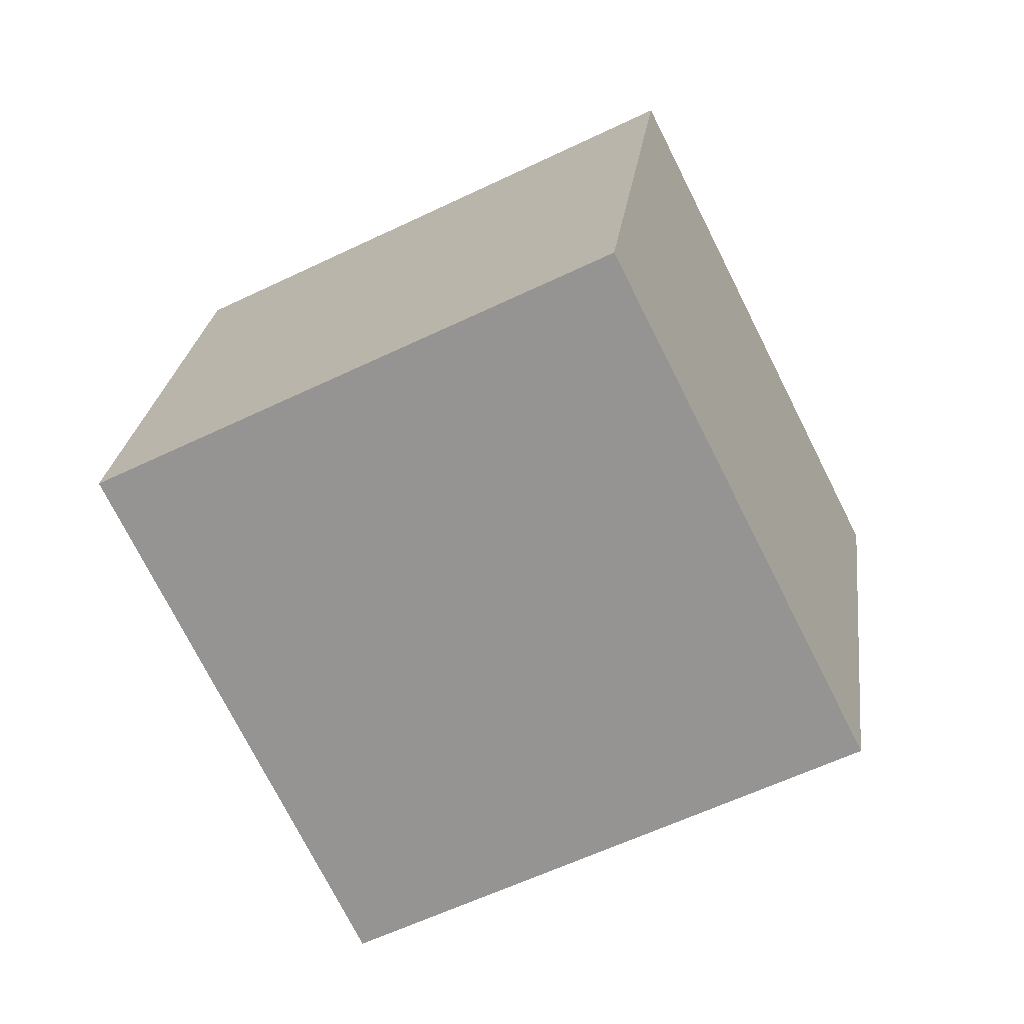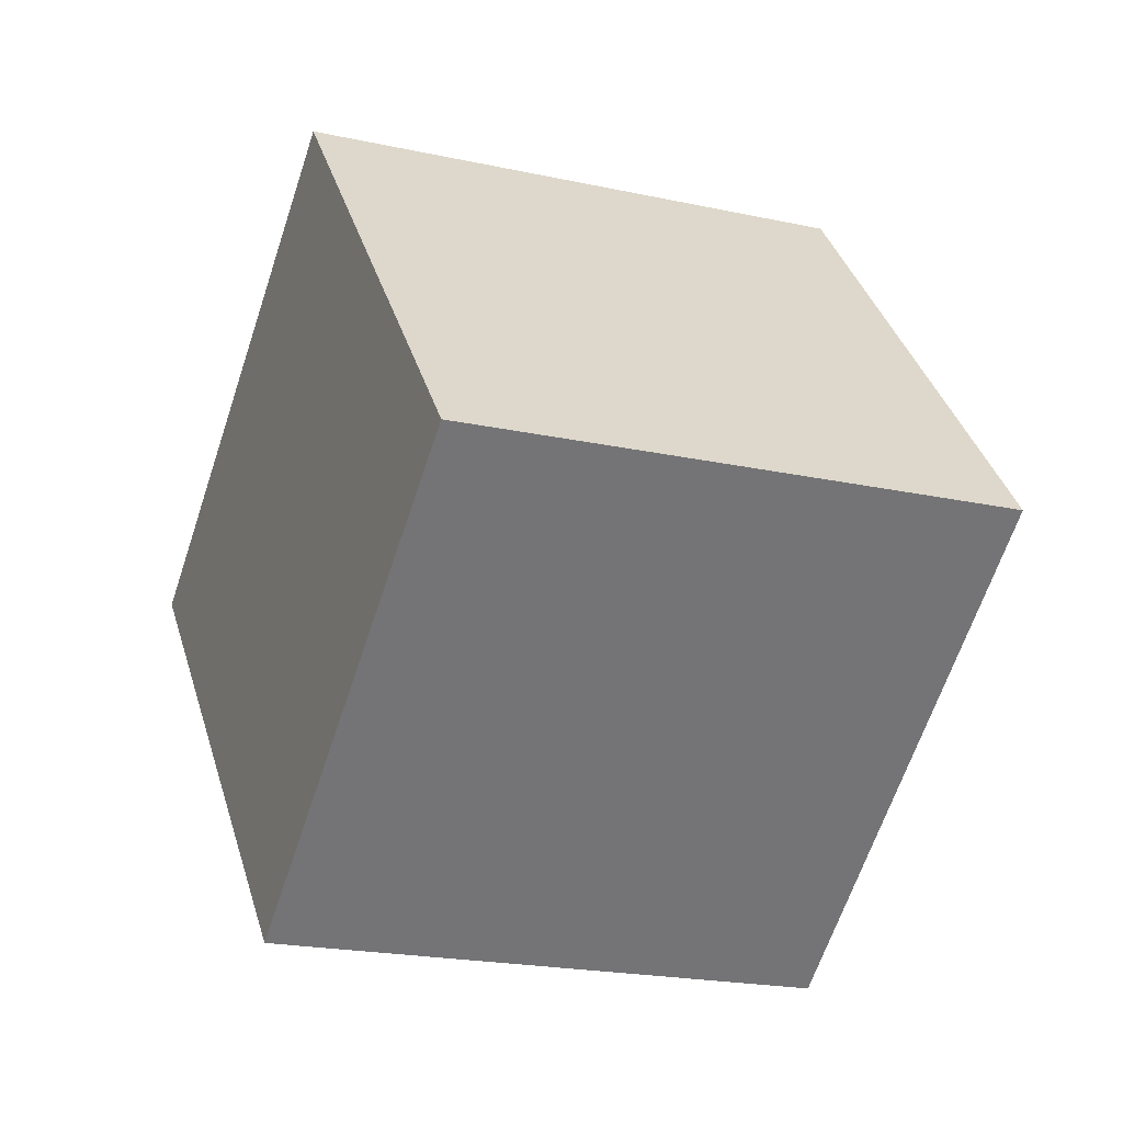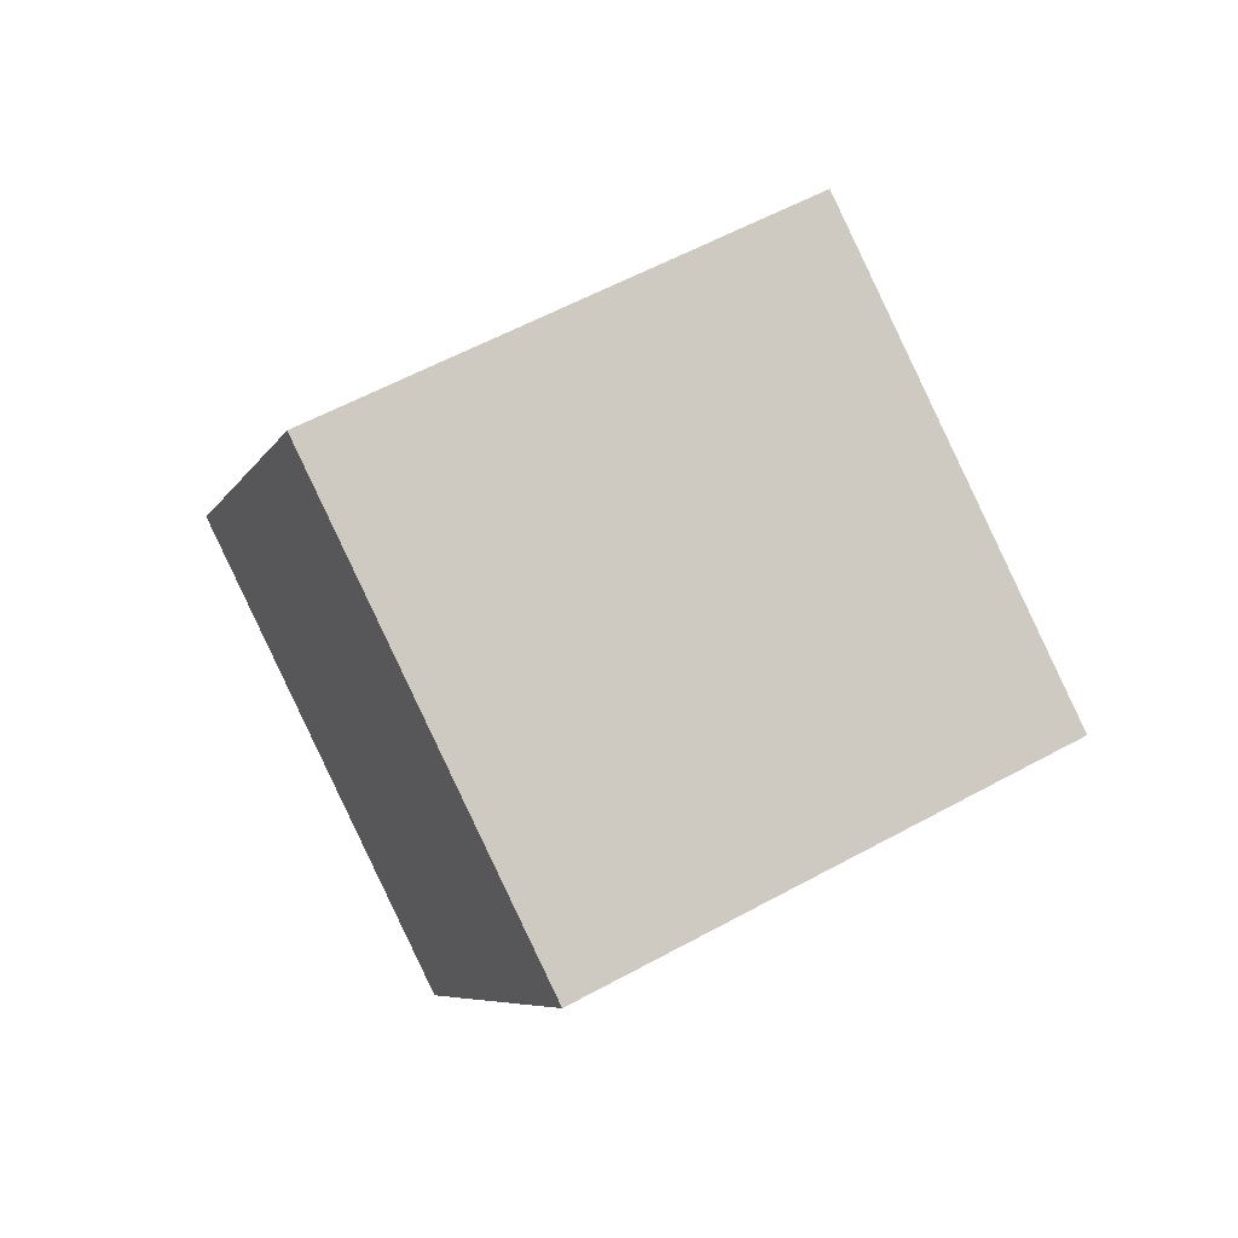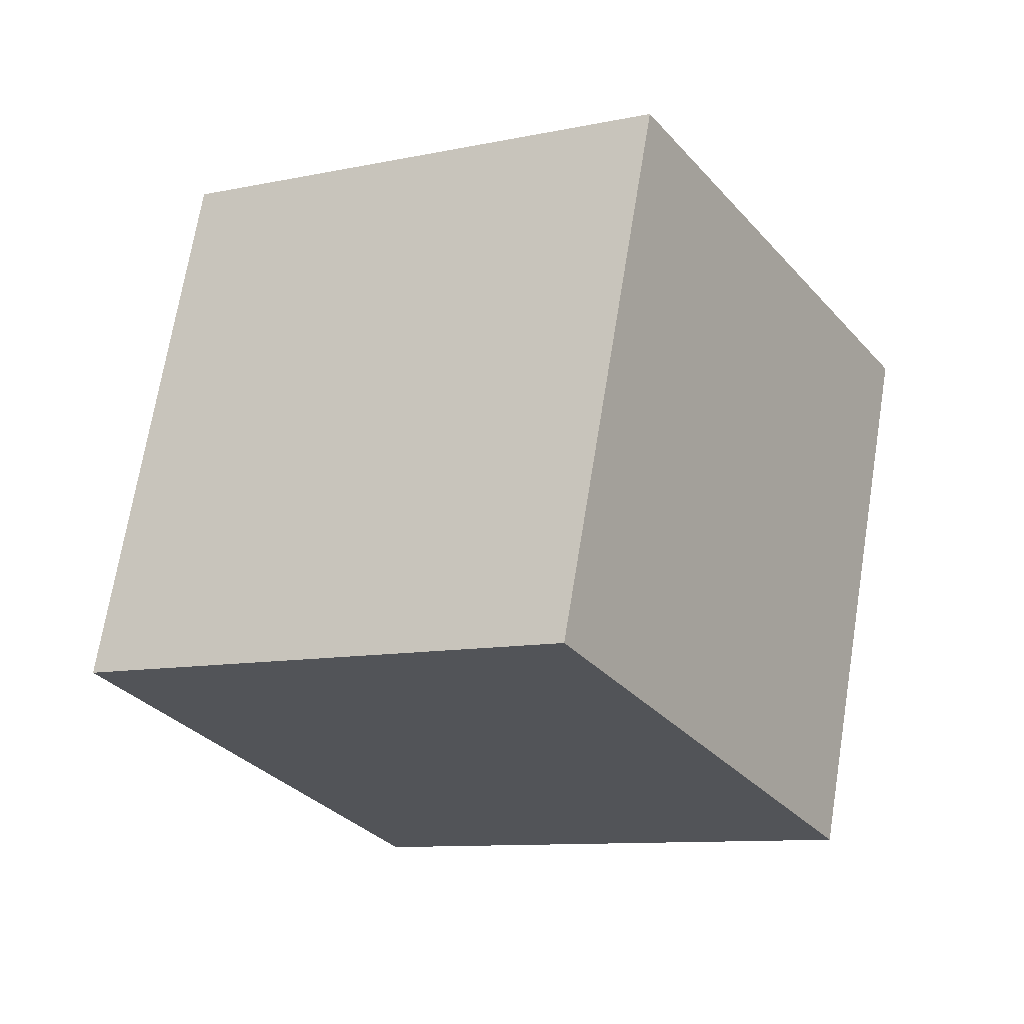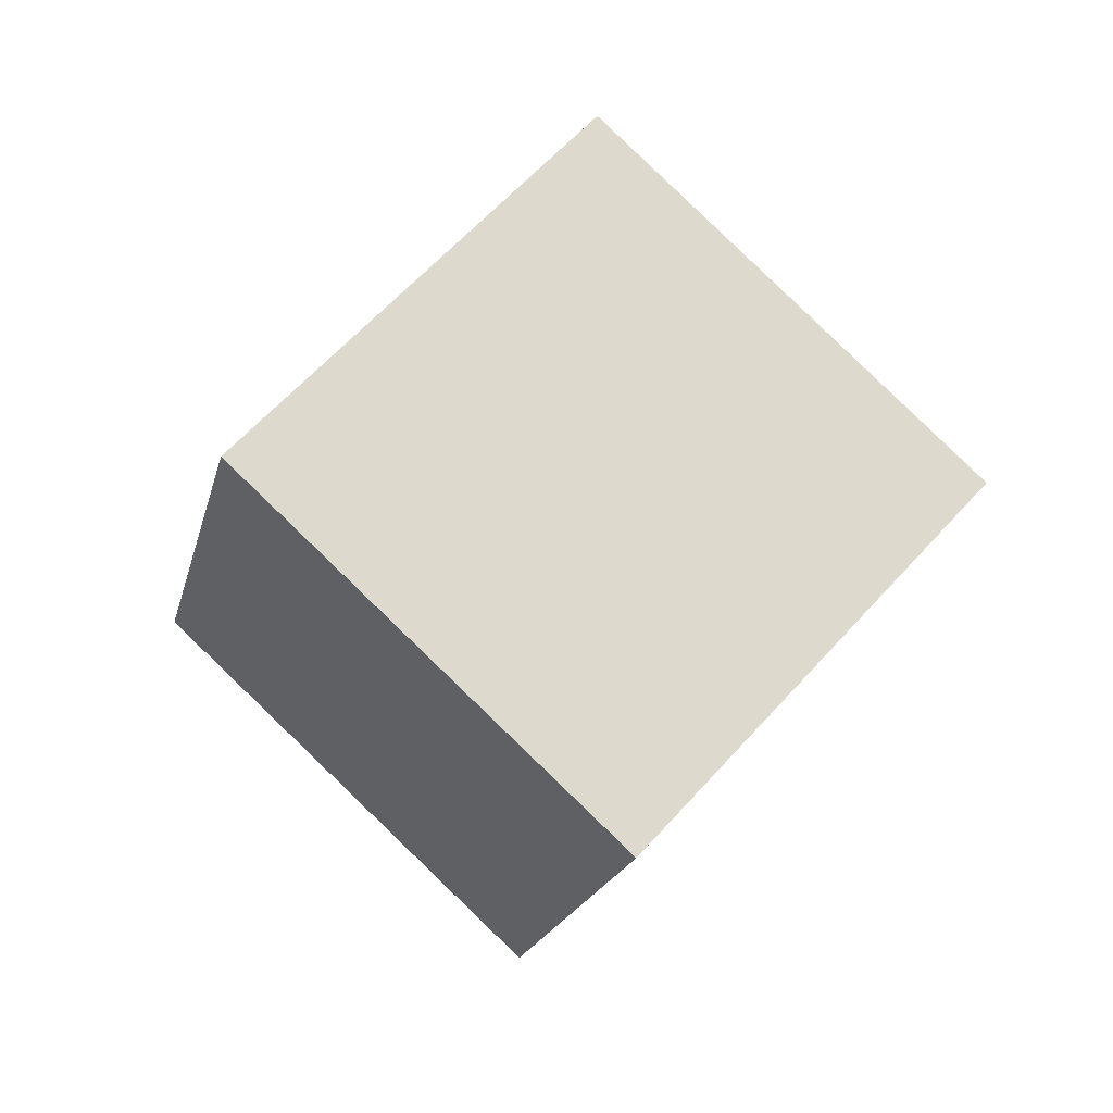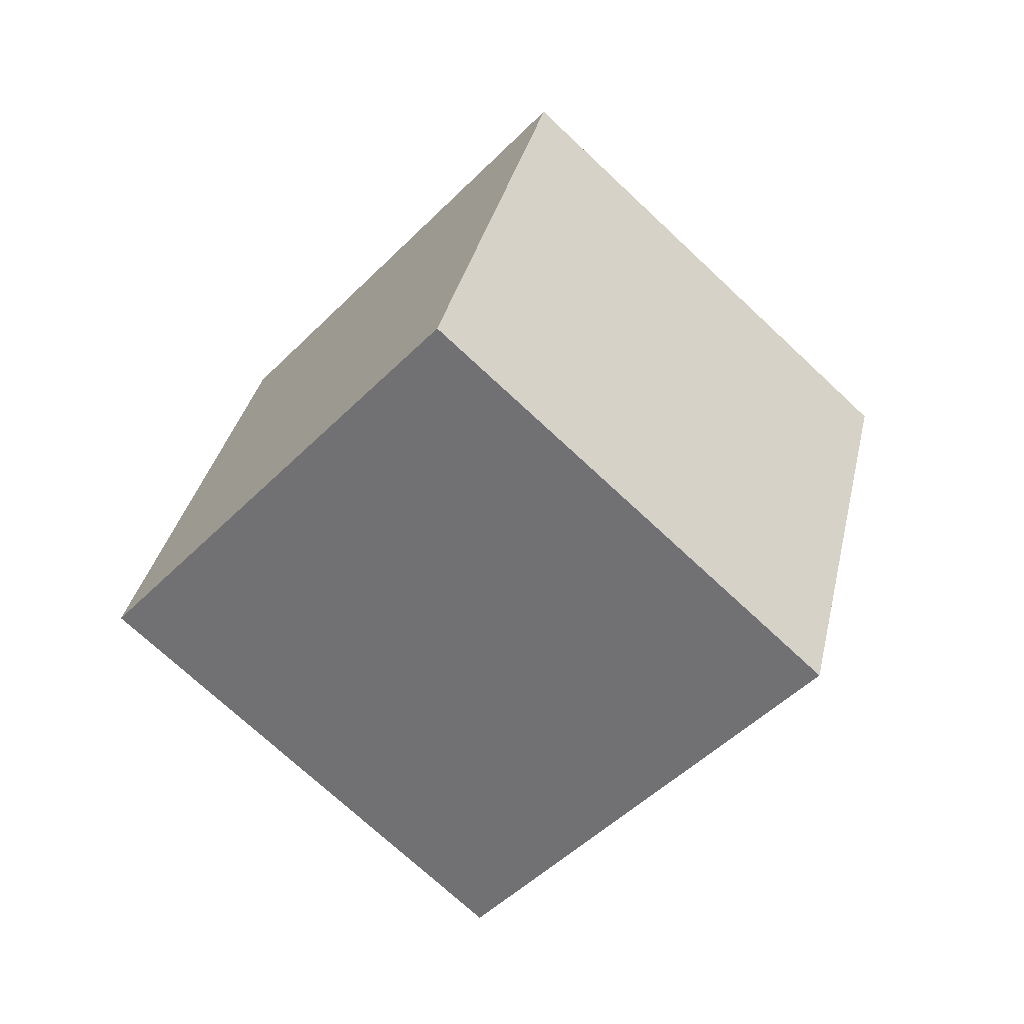
<metadata>
{"format":"obj","ext":"obj","renderer":"f3d","projection":"perspective","resolution":1024,"background":"white","views":[{"elev":-37.3,"azim":175.6,"up":"+Y"},{"elev":2.8,"azim":-52.4,"up":"+Y"},{"elev":-37.2,"azim":-7.7,"up":"+Z"},{"elev":7.3,"azim":-178.7,"up":"+Y"},{"elev":-49.3,"azim":-114.0,"up":"+Z"},{"elev":63.4,"azim":-156.6,"up":"+Z"}]}
</metadata>
<code>
o crystal
v 0.6036 1.104 0.1464
v -0.25 1.25 -0.3536
v 0.75 0.25 -0.3536
v -0.1036 0.3964 -0.8536
v -0.75 0.75 0.3536
v 0.1036 0.6036 0.8536
v -0.6036 -0.1036 -0.1464
v 0.25 -0.25 0.3536
f 4 7 5 2
f 3 4 2 1
f 8 3 1 6
f 7 8 6 5
f 6 1 2 5
f 7 4 3 8

</code>
